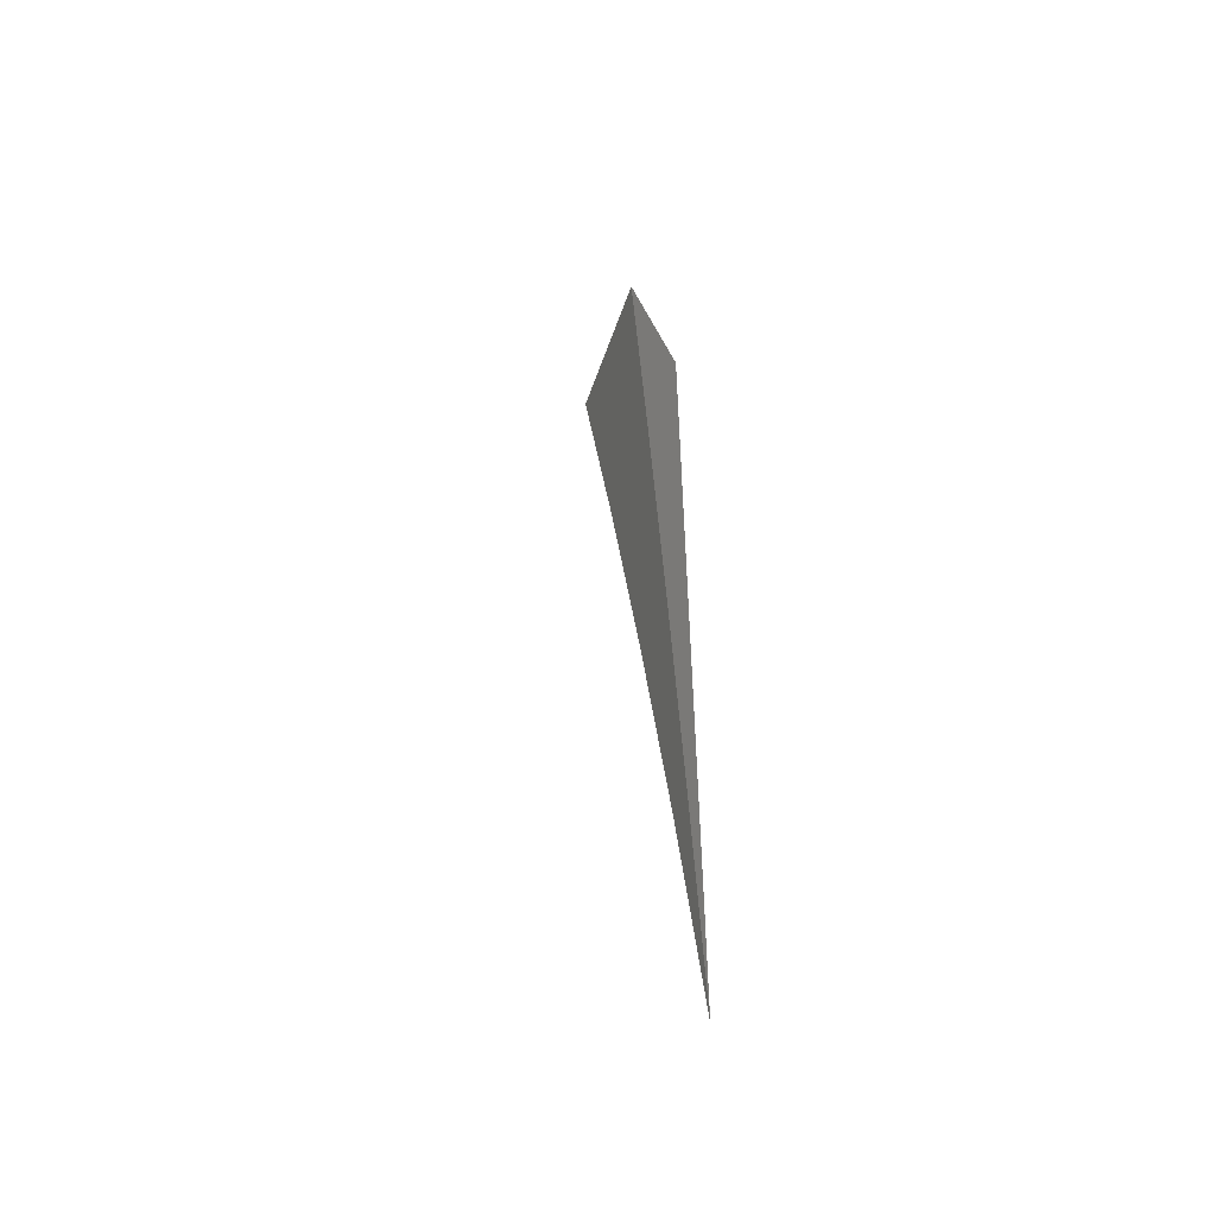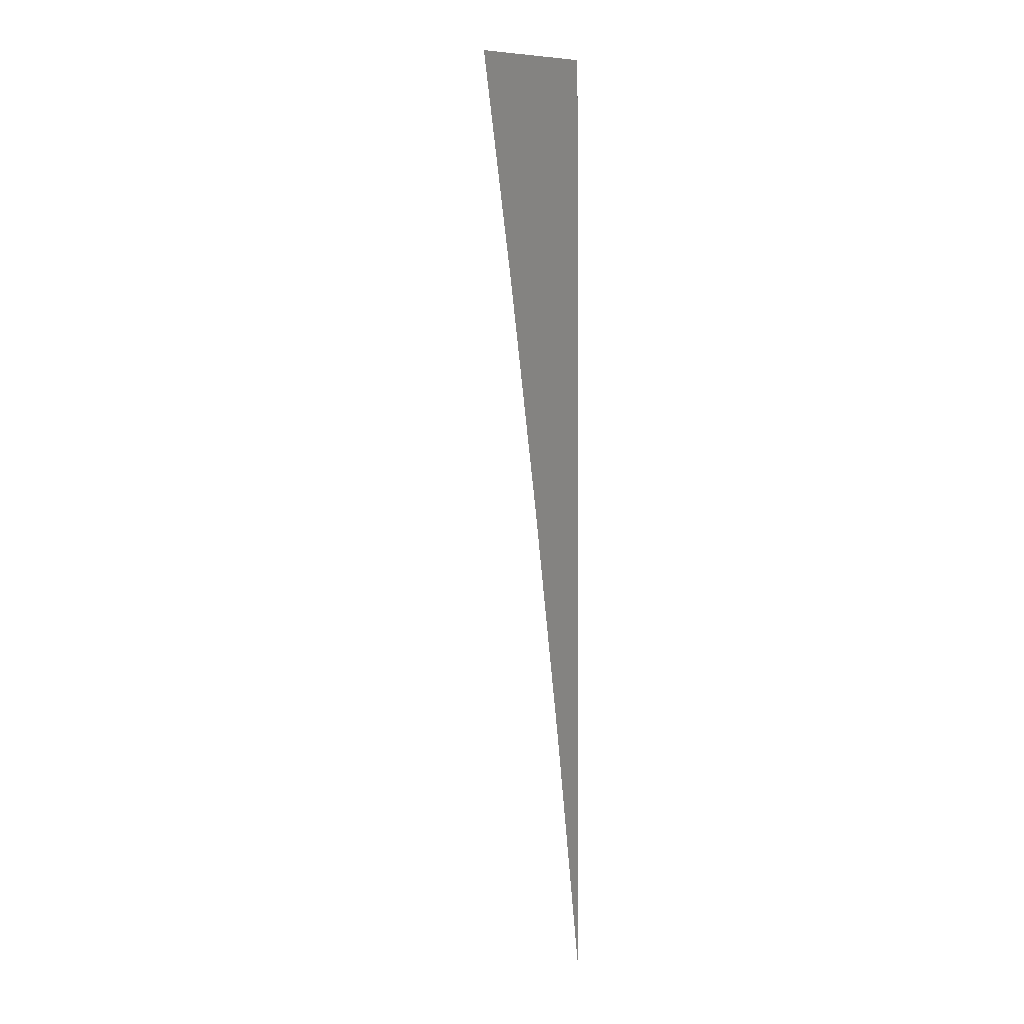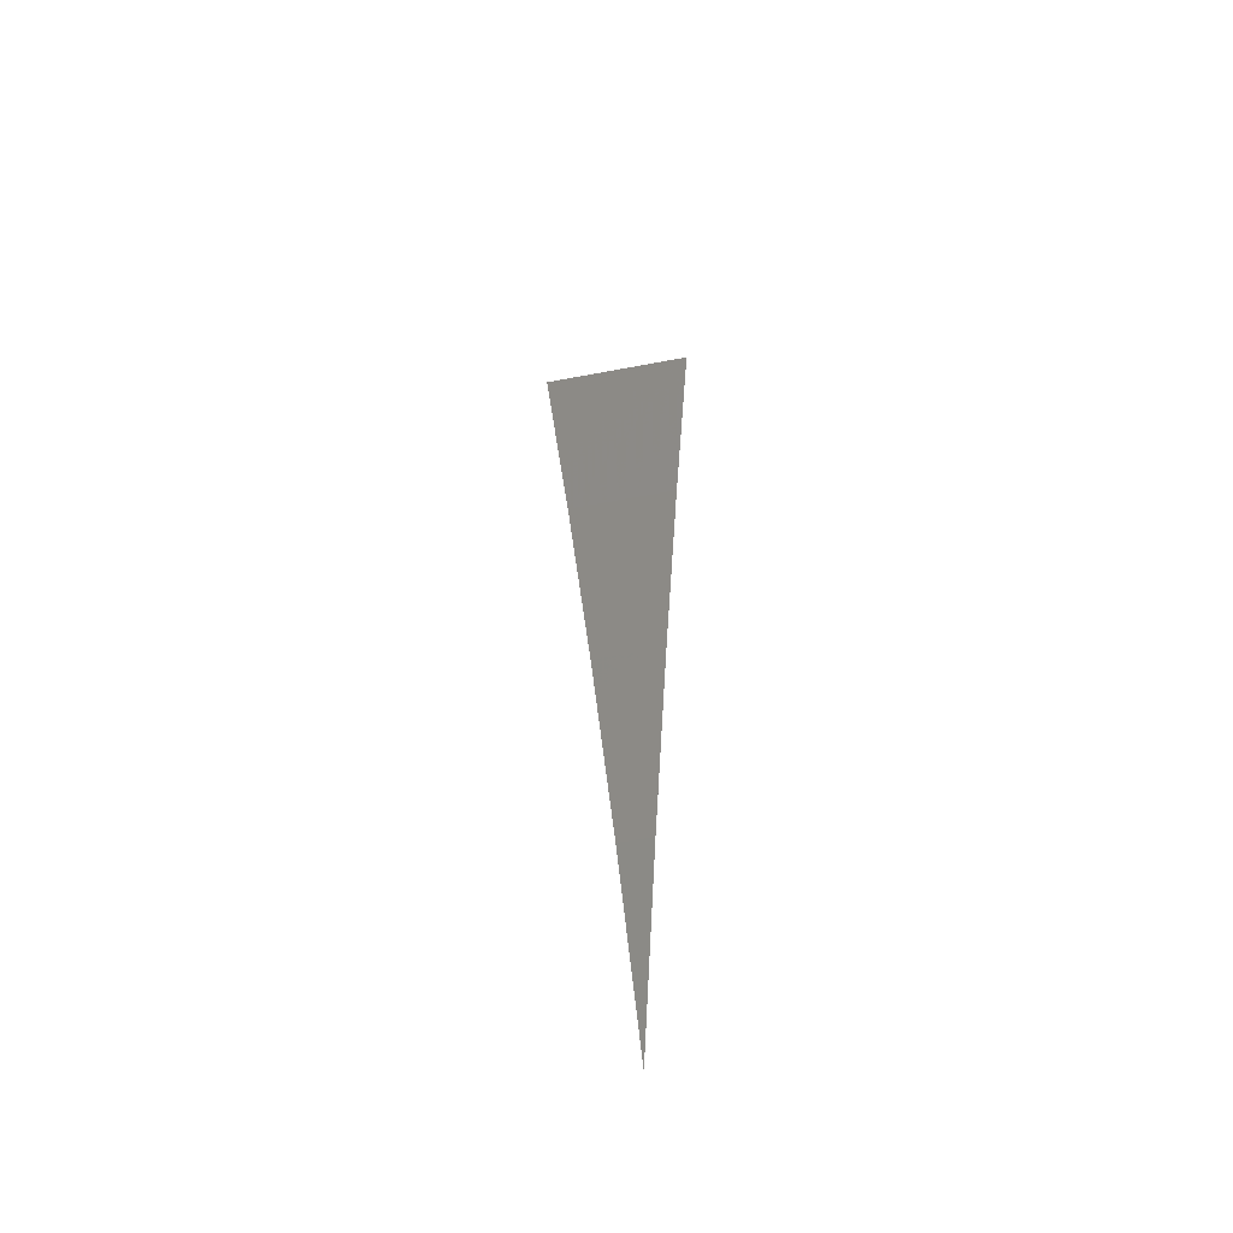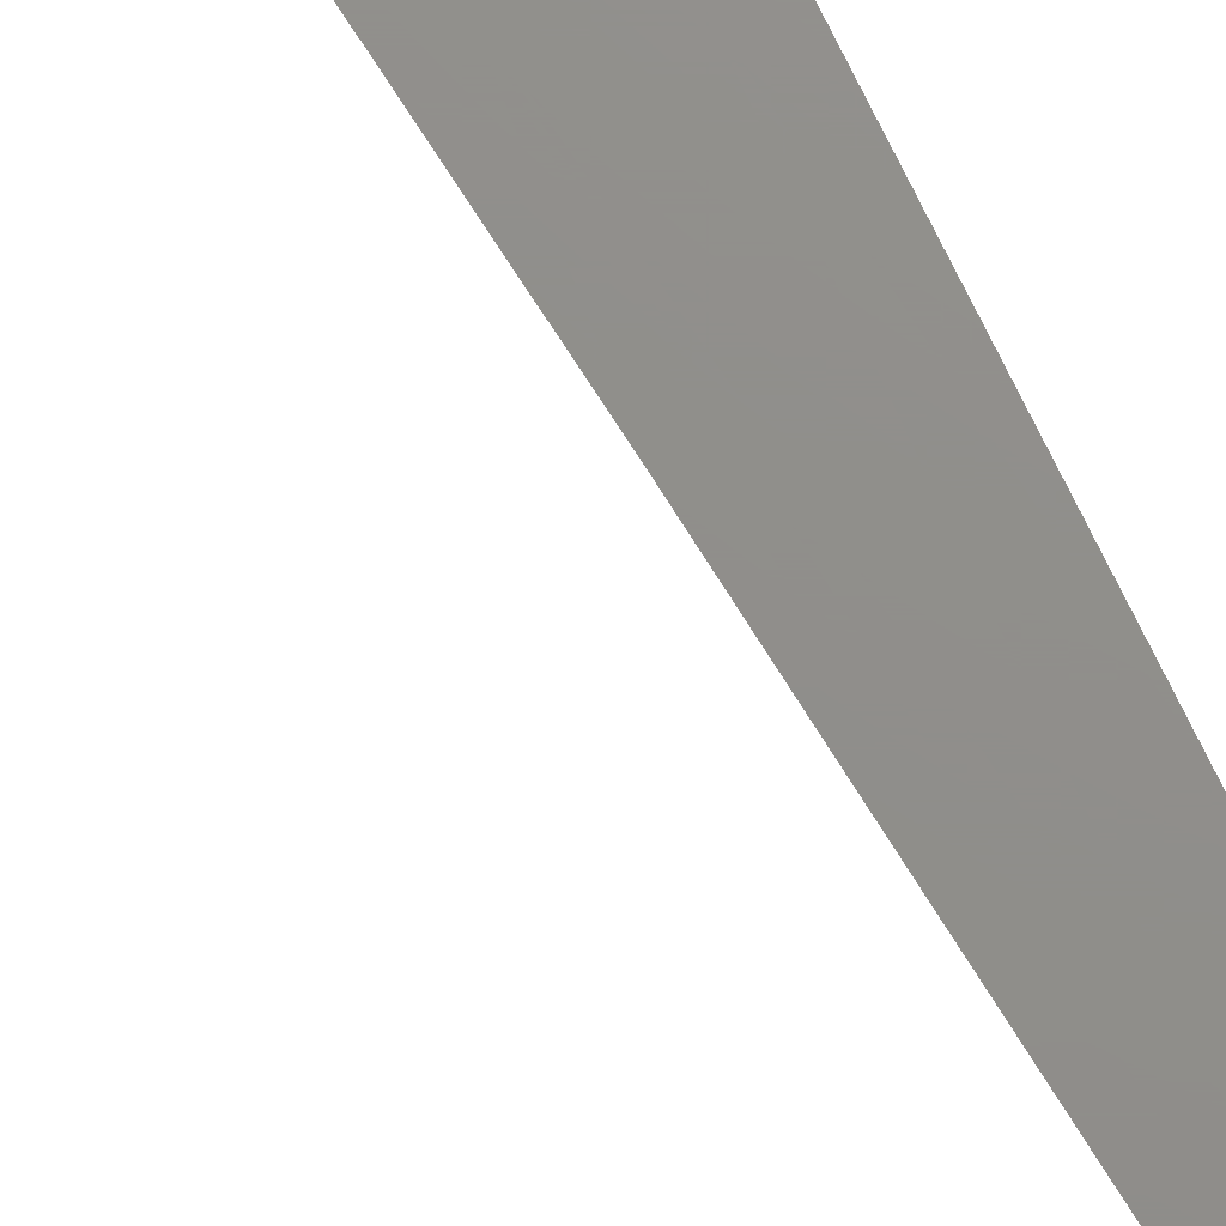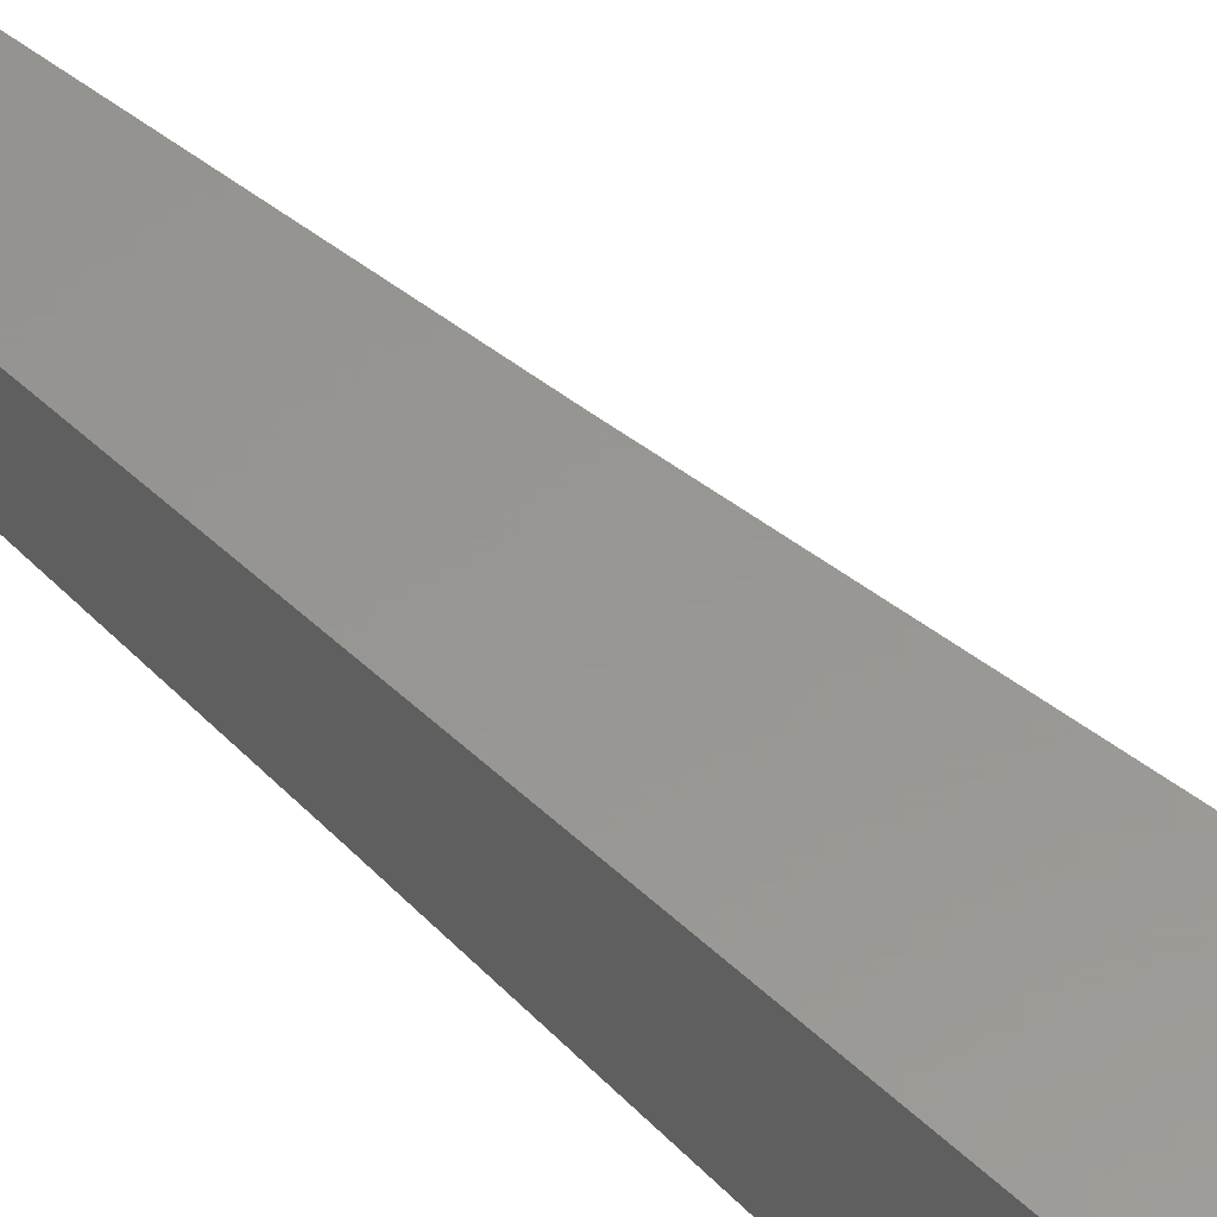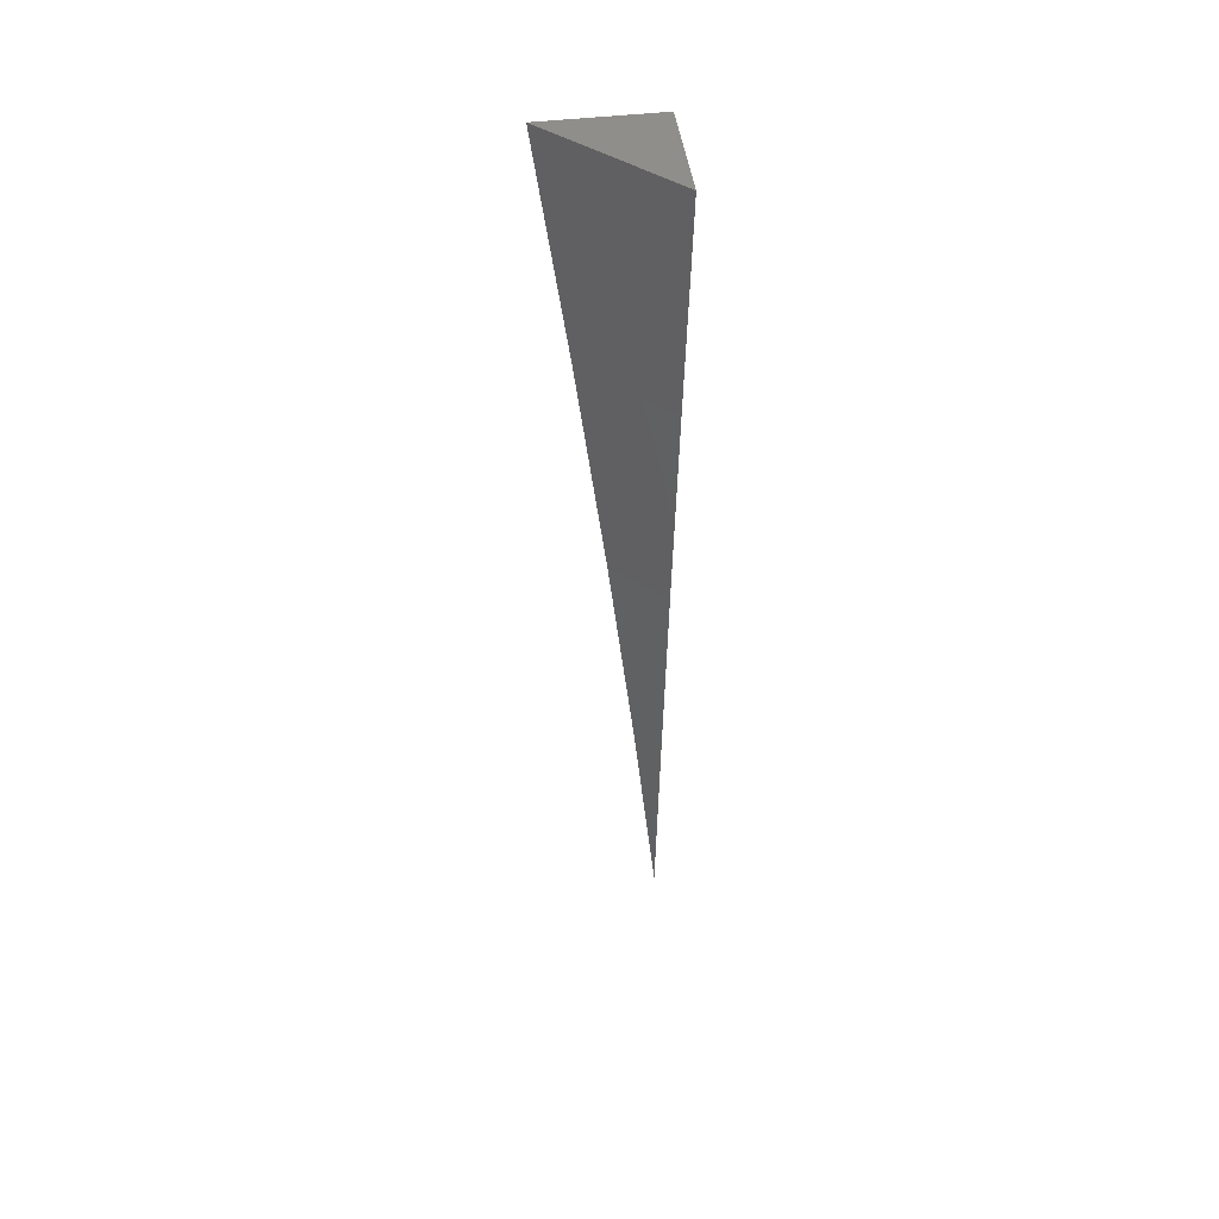
<metadata>
{"format":"stl","ext":"stl","renderer":"f3d","projection":"perspective","resolution":1024,"background":"white","views":[{"elev":-53.4,"azim":-62.1,"up":"+Y"},{"elev":-1.0,"azim":-21.0,"up":"+Y"},{"elev":-56.1,"azim":-121.9,"up":"+Y"},{"elev":73.2,"azim":-25.9,"up":"+Z"},{"elev":58.5,"azim":133.5,"up":"+Z"},{"elev":45.6,"azim":-97.7,"up":"+Y"}]}
</metadata>
<code>
# stl→obj: 10 verts, 16 faces
v 8 0.6834 8
v 7.992 0.7627 8
v 8 0.7627 7.992
v 7.984 0.8419 8
v 8 0.8419 7.983
v 7.975 0.921 8
v 8 0.921 7.973
v 7.965 1 8
v 8 1 7.963
v 8 1 8
f 1 2 3
f 3 2 4
f 3 4 5
f 5 4 6
f 5 6 7
f 7 6 8
f 7 8 9
f 9 8 10
f 8 6 10
f 10 6 4
f 10 4 2
f 2 1 10
f 1 3 10
f 10 3 5
f 10 5 7
f 7 9 10

</code>
